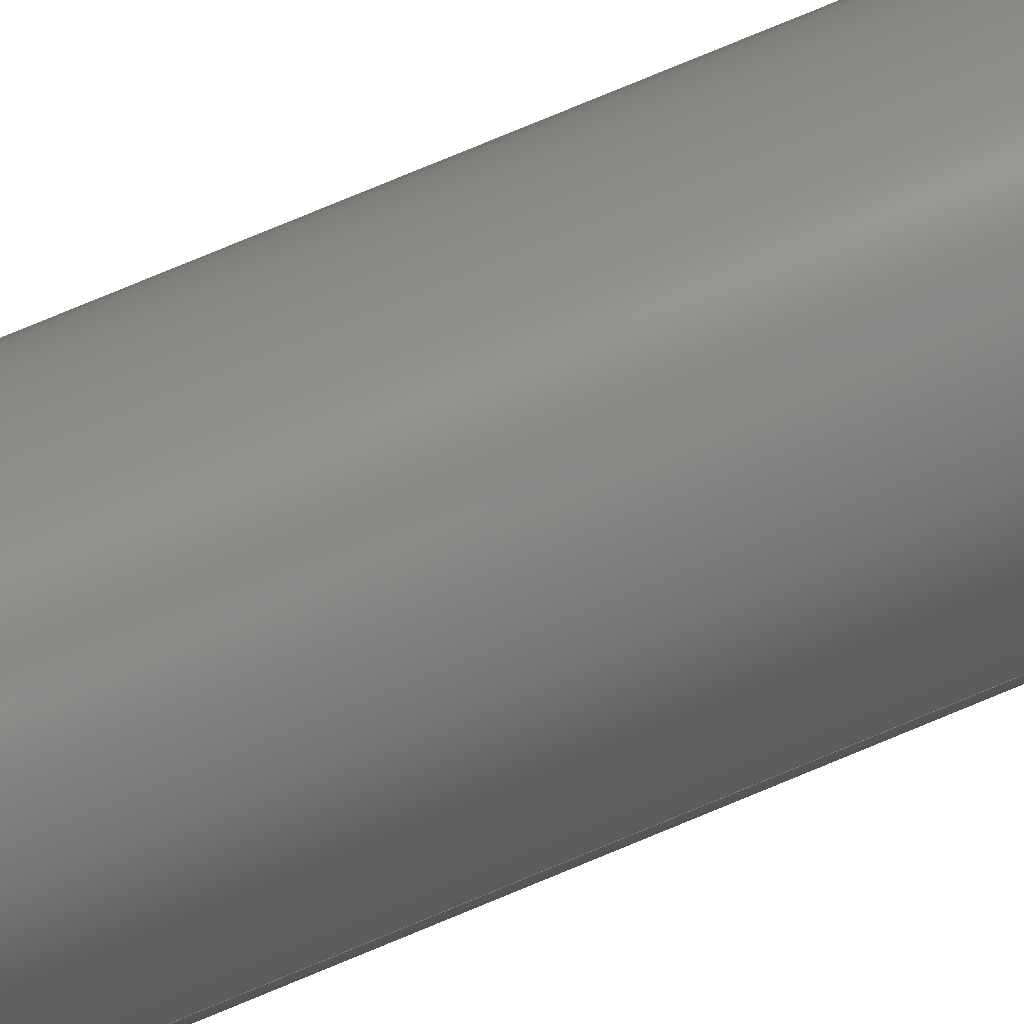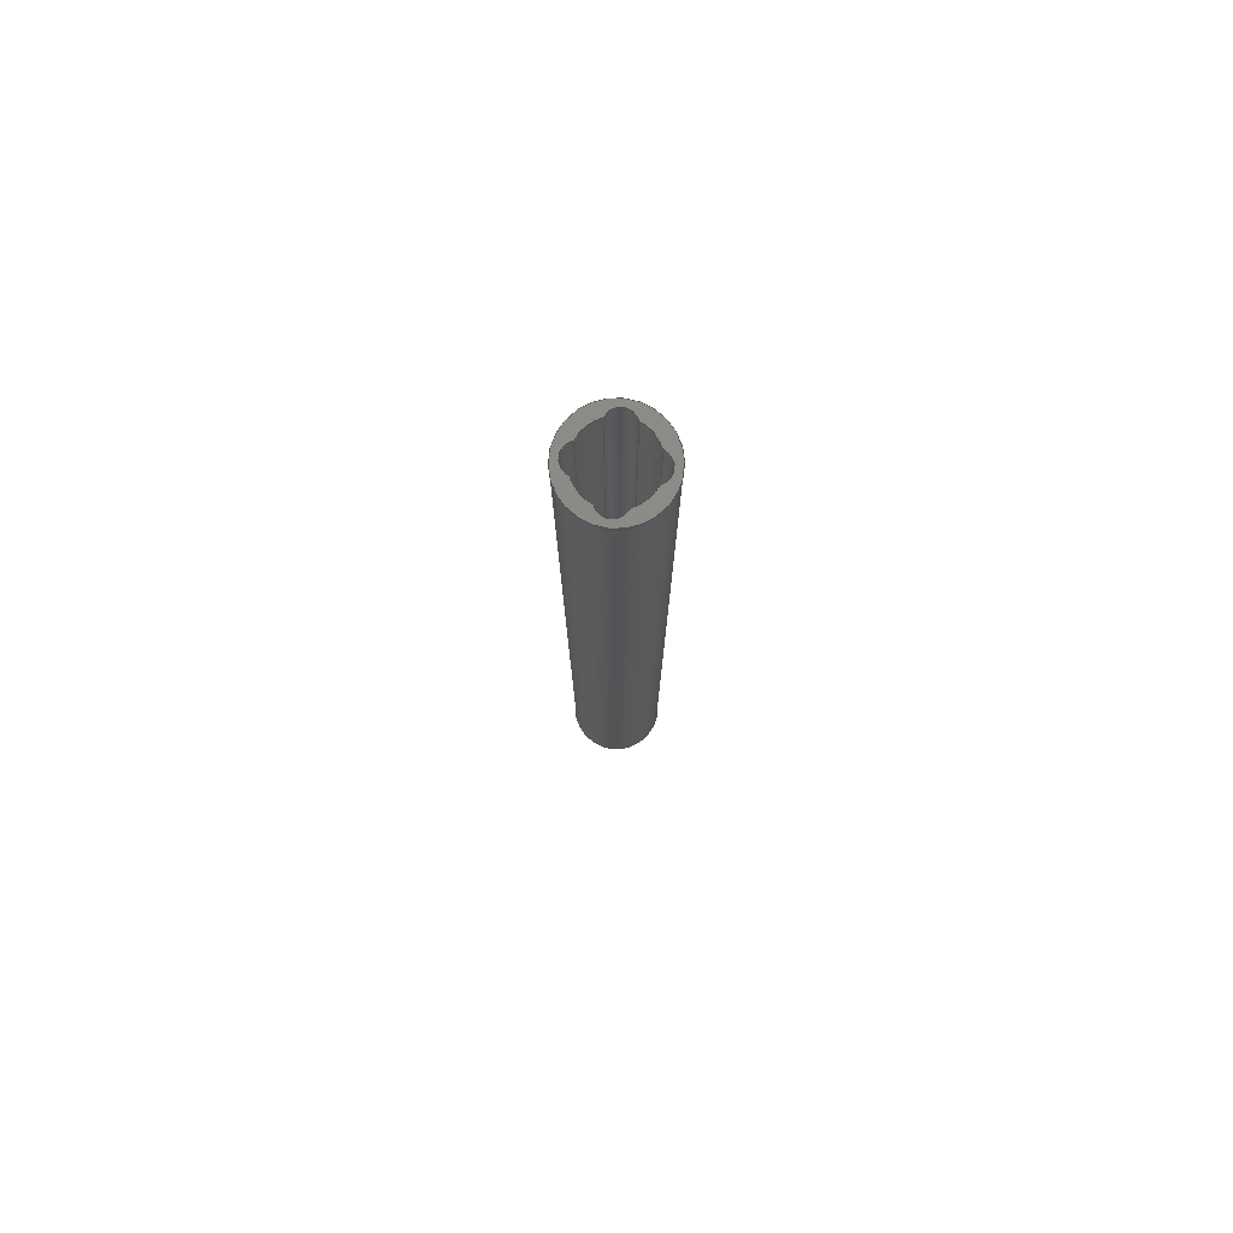
<metadata>
{"format":"step","ext":"stp","renderer":"f3d","projection":"perspective","resolution":1024,"background":"white","views":[{"elev":74.6,"azim":67.2,"up":"+Z"},{"elev":77.7,"azim":-83.9,"up":"+Y"}]}
</metadata>
<code>
ISO-10303-21;
DATA;
#1=MECHANICAL_DESIGN_GEOMETRIC_PRESENTATION_REPRESENTATION('',(#4),#367);
#2=SHAPE_REPRESENTATION_RELATIONSHIP('SRR','None',#377,#3);
#3=ADVANCED_BREP_SHAPE_REPRESENTATION('',(#5),#366);
#4=STYLED_ITEM('',(#387),#5);
#5=MANIFOLD_SOLID_BREP('Solid1',#189);
#6=LINE('',#329,#15);
#7=LINE('',#332,#16);
#8=LINE('',#335,#17);
#9=LINE('',#339,#18);
#10=LINE('',#343,#19);
#11=LINE('',#347,#20);
#12=LINE('',#351,#21);
#13=LINE('',#355,#22);
#14=LINE('',#360,#23);
#15=VECTOR('',#262,0.3937);
#16=VECTOR('',#265,0.3937);
#17=VECTOR('',#268,0.3937);
#18=VECTOR('',#273,0.3937);
#19=VECTOR('',#278,0.3937);
#20=VECTOR('',#283,0.1732);
#21=VECTOR('',#288,0.3937);
#22=VECTOR('',#293,0.3937);
#23=VECTOR('',#300,0.3937);
#24=CYLINDRICAL_SURFACE('',#219,0.05);
#25=CYLINDRICAL_SURFACE('',#221,0.125);
#26=CYLINDRICAL_SURFACE('',#223,0.05);
#27=CYLINDRICAL_SURFACE('',#225,0.125);
#28=CYLINDRICAL_SURFACE('',#227,0.1732);
#29=CYLINDRICAL_SURFACE('',#229,0.05);
#30=CYLINDRICAL_SURFACE('',#231,0.125);
#31=CYLINDRICAL_SURFACE('',#233,0.125);
#32=CYLINDRICAL_SURFACE('',#237,0.05);
#33=FACE_BOUND('',#47,.T.);
#34=FACE_BOUND('',#57,.T.);
#35=FACE_OUTER_BOUND('',#46,.T.);
#36=FACE_OUTER_BOUND('',#48,.T.);
#37=FACE_OUTER_BOUND('',#49,.T.);
#38=FACE_OUTER_BOUND('',#50,.T.);
#39=FACE_OUTER_BOUND('',#51,.T.);
#40=FACE_OUTER_BOUND('',#52,.T.);
#41=FACE_OUTER_BOUND('',#53,.T.);
#42=FACE_OUTER_BOUND('',#54,.T.);
#43=FACE_OUTER_BOUND('',#55,.T.);
#44=FACE_OUTER_BOUND('',#56,.T.);
#45=FACE_OUTER_BOUND('',#58,.T.);
#46=EDGE_LOOP('',(#122));
#47=EDGE_LOOP('',(#123,#124,#125,#126,#127,#128,#129,#130));
#48=EDGE_LOOP('',(#131,#132,#133,#134));
#49=EDGE_LOOP('',(#135,#136,#137,#138));
#50=EDGE_LOOP('',(#139,#140,#141,#142));
#51=EDGE_LOOP('',(#143,#144,#145,#146));
#52=EDGE_LOOP('',(#147,#148,#149,#150));
#53=EDGE_LOOP('',(#151,#152,#153,#154));
#54=EDGE_LOOP('',(#155,#156,#157,#158));
#55=EDGE_LOOP('',(#159,#160,#161,#162));
#56=EDGE_LOOP('',(#163));
#57=EDGE_LOOP('',(#164,#165,#166,#167,#168,#169,#170,#171));
#58=EDGE_LOOP('',(#172,#173,#174,#175));
#59=CIRCLE('',#210,0.1732);
#60=CIRCLE('',#211,0.05);
#61=CIRCLE('',#212,0.125);
#62=CIRCLE('',#213,0.05);
#63=CIRCLE('',#214,0.125);
#64=CIRCLE('',#215,0.05);
#65=CIRCLE('',#216,0.125);
#66=CIRCLE('',#217,0.05);
#67=CIRCLE('',#218,0.125);
#68=CIRCLE('',#220,0.05);
#69=CIRCLE('',#222,0.125);
#70=CIRCLE('',#224,0.05);
#71=CIRCLE('',#226,0.125);
#72=CIRCLE('',#228,0.1732);
#73=CIRCLE('',#230,0.05);
#74=CIRCLE('',#232,0.125);
#75=CIRCLE('',#234,0.125);
#76=CIRCLE('',#236,0.05);
#77=VERTEX_POINT('',#309);
#78=VERTEX_POINT('',#311);
#79=VERTEX_POINT('',#312);
#80=VERTEX_POINT('',#314);
#81=VERTEX_POINT('',#316);
#82=VERTEX_POINT('',#318);
#83=VERTEX_POINT('',#320);
#84=VERTEX_POINT('',#322);
#85=VERTEX_POINT('',#324);
#86=VERTEX_POINT('',#328);
#87=VERTEX_POINT('',#330);
#88=VERTEX_POINT('',#334);
#89=VERTEX_POINT('',#338);
#90=VERTEX_POINT('',#342);
#91=VERTEX_POINT('',#346);
#92=VERTEX_POINT('',#350);
#93=VERTEX_POINT('',#354);
#94=VERTEX_POINT('',#358);
#95=EDGE_CURVE('',#77,#77,#59,.T.);
#96=EDGE_CURVE('',#78,#79,#60,.T.);
#97=EDGE_CURVE('',#80,#78,#61,.T.);
#98=EDGE_CURVE('',#81,#80,#62,.T.);
#99=EDGE_CURVE('',#82,#81,#63,.T.);
#100=EDGE_CURVE('',#83,#82,#64,.T.);
#101=EDGE_CURVE('',#84,#83,#65,.T.);
#102=EDGE_CURVE('',#85,#84,#66,.T.);
#103=EDGE_CURVE('',#79,#85,#67,.T.);
#104=EDGE_CURVE('',#86,#82,#6,.T.);
#105=EDGE_CURVE('',#87,#86,#68,.T.);
#106=EDGE_CURVE('',#83,#87,#7,.T.);
#107=EDGE_CURVE('',#81,#88,#8,.T.);
#108=EDGE_CURVE('',#86,#88,#69,.T.);
#109=EDGE_CURVE('',#89,#80,#9,.T.);
#110=EDGE_CURVE('',#88,#89,#70,.T.);
#111=EDGE_CURVE('',#78,#90,#10,.T.);
#112=EDGE_CURVE('',#89,#90,#71,.T.);
#113=EDGE_CURVE('',#77,#91,#11,.T.);
#114=EDGE_CURVE('',#91,#91,#72,.T.);
#115=EDGE_CURVE('',#92,#79,#12,.T.);
#116=EDGE_CURVE('',#90,#92,#73,.T.);
#117=EDGE_CURVE('',#93,#85,#13,.T.);
#118=EDGE_CURVE('',#92,#93,#74,.T.);
#119=EDGE_CURVE('',#94,#87,#75,.T.);
#120=EDGE_CURVE('',#84,#94,#14,.T.);
#121=EDGE_CURVE('',#93,#94,#76,.T.);
#122=ORIENTED_EDGE('',*,*,#95,.F.);
#123=ORIENTED_EDGE('',*,*,#96,.F.);
#124=ORIENTED_EDGE('',*,*,#97,.F.);
#125=ORIENTED_EDGE('',*,*,#98,.F.);
#126=ORIENTED_EDGE('',*,*,#99,.F.);
#127=ORIENTED_EDGE('',*,*,#100,.F.);
#128=ORIENTED_EDGE('',*,*,#101,.F.);
#129=ORIENTED_EDGE('',*,*,#102,.F.);
#130=ORIENTED_EDGE('',*,*,#103,.F.);
#131=ORIENTED_EDGE('',*,*,#100,.T.);
#132=ORIENTED_EDGE('',*,*,#104,.F.);
#133=ORIENTED_EDGE('',*,*,#105,.F.);
#134=ORIENTED_EDGE('',*,*,#106,.F.);
#135=ORIENTED_EDGE('',*,*,#99,.T.);
#136=ORIENTED_EDGE('',*,*,#107,.T.);
#137=ORIENTED_EDGE('',*,*,#108,.F.);
#138=ORIENTED_EDGE('',*,*,#104,.T.);
#139=ORIENTED_EDGE('',*,*,#98,.T.);
#140=ORIENTED_EDGE('',*,*,#109,.F.);
#141=ORIENTED_EDGE('',*,*,#110,.F.);
#142=ORIENTED_EDGE('',*,*,#107,.F.);
#143=ORIENTED_EDGE('',*,*,#97,.T.);
#144=ORIENTED_EDGE('',*,*,#111,.T.);
#145=ORIENTED_EDGE('',*,*,#112,.F.);
#146=ORIENTED_EDGE('',*,*,#109,.T.);
#147=ORIENTED_EDGE('',*,*,#95,.T.);
#148=ORIENTED_EDGE('',*,*,#113,.T.);
#149=ORIENTED_EDGE('',*,*,#114,.F.);
#150=ORIENTED_EDGE('',*,*,#113,.F.);
#151=ORIENTED_EDGE('',*,*,#96,.T.);
#152=ORIENTED_EDGE('',*,*,#115,.F.);
#153=ORIENTED_EDGE('',*,*,#116,.F.);
#154=ORIENTED_EDGE('',*,*,#111,.F.);
#155=ORIENTED_EDGE('',*,*,#103,.T.);
#156=ORIENTED_EDGE('',*,*,#117,.F.);
#157=ORIENTED_EDGE('',*,*,#118,.F.);
#158=ORIENTED_EDGE('',*,*,#115,.T.);
#159=ORIENTED_EDGE('',*,*,#101,.T.);
#160=ORIENTED_EDGE('',*,*,#106,.T.);
#161=ORIENTED_EDGE('',*,*,#119,.F.);
#162=ORIENTED_EDGE('',*,*,#120,.F.);
#163=ORIENTED_EDGE('',*,*,#114,.T.);
#164=ORIENTED_EDGE('',*,*,#105,.T.);
#165=ORIENTED_EDGE('',*,*,#108,.T.);
#166=ORIENTED_EDGE('',*,*,#110,.T.);
#167=ORIENTED_EDGE('',*,*,#112,.T.);
#168=ORIENTED_EDGE('',*,*,#116,.T.);
#169=ORIENTED_EDGE('',*,*,#118,.T.);
#170=ORIENTED_EDGE('',*,*,#121,.T.);
#171=ORIENTED_EDGE('',*,*,#119,.T.);
#172=ORIENTED_EDGE('',*,*,#102,.T.);
#173=ORIENTED_EDGE('',*,*,#120,.T.);
#174=ORIENTED_EDGE('',*,*,#121,.F.);
#175=ORIENTED_EDGE('',*,*,#117,.T.);
#176=PLANE('',#209);
#177=PLANE('',#235);
#178=ADVANCED_FACE('',(#35,#33),#176,.F.);
#179=ADVANCED_FACE('',(#36),#24,.F.);
#180=ADVANCED_FACE('',(#37),#25,.F.);
#181=ADVANCED_FACE('',(#38),#26,.F.);
#182=ADVANCED_FACE('',(#39),#27,.F.);
#183=ADVANCED_FACE('',(#40),#28,.T.);
#184=ADVANCED_FACE('',(#41),#29,.F.);
#185=ADVANCED_FACE('',(#42),#30,.F.);
#186=ADVANCED_FACE('',(#43),#31,.F.);
#187=ADVANCED_FACE('',(#44,#34),#177,.T.);
#188=ADVANCED_FACE('',(#45),#32,.F.);
#189=CLOSED_SHELL('',(#178,#179,#180,#181,#182,#183,#184,#185,#186,#187,
#188));
#190=DERIVED_UNIT_ELEMENT(#192,1);
#191=DERIVED_UNIT_ELEMENT(#371,3);
#192=(
MASS_UNIT()
NAMED_UNIT(*)
SI_UNIT($,.GRAM.)
);
#193=DERIVED_UNIT((#190,#191));
#194=MEASURE_REPRESENTATION_ITEM('density measure',
POSITIVE_RATIO_MEASURE(1),#193);
#195=PROPERTY_DEFINITION_REPRESENTATION(#200,#197);
#196=PROPERTY_DEFINITION_REPRESENTATION(#201,#198);
#197=REPRESENTATION('material name',(#199),#366);
#198=REPRESENTATION('density',(#194),#366);
#199=DESCRIPTIVE_REPRESENTATION_ITEM('Generic','Generic');
#200=PROPERTY_DEFINITION('material property','material name',#379);
#201=PROPERTY_DEFINITION('material property','density of part',#379);
#202=DATE_TIME_ROLE('creation_date');
#203=APPLIED_DATE_AND_TIME_ASSIGNMENT(#204,#202,(#379));
#204=DATE_AND_TIME(#205,#206);
#205=CALENDAR_DATE(2019,25,4);
#206=LOCAL_TIME(16,26,47,#207);
#207=COORDINATED_UNIVERSAL_TIME_OFFSET(0,0,.BEHIND.);
#208=AXIS2_PLACEMENT_3D('placement',#307,#238,#239);
#209=AXIS2_PLACEMENT_3D('',#308,#240,#241);
#210=AXIS2_PLACEMENT_3D('',#310,#242,#243);
#211=AXIS2_PLACEMENT_3D('',#313,#244,#245);
#212=AXIS2_PLACEMENT_3D('',#315,#246,#247);
#213=AXIS2_PLACEMENT_3D('',#317,#248,#249);
#214=AXIS2_PLACEMENT_3D('',#319,#250,#251);
#215=AXIS2_PLACEMENT_3D('',#321,#252,#253);
#216=AXIS2_PLACEMENT_3D('',#323,#254,#255);
#217=AXIS2_PLACEMENT_3D('',#325,#256,#257);
#218=AXIS2_PLACEMENT_3D('',#326,#258,#259);
#219=AXIS2_PLACEMENT_3D('',#327,#260,#261);
#220=AXIS2_PLACEMENT_3D('',#331,#263,#264);
#221=AXIS2_PLACEMENT_3D('',#333,#266,#267);
#222=AXIS2_PLACEMENT_3D('',#336,#269,#270);
#223=AXIS2_PLACEMENT_3D('',#337,#271,#272);
#224=AXIS2_PLACEMENT_3D('',#340,#274,#275);
#225=AXIS2_PLACEMENT_3D('',#341,#276,#277);
#226=AXIS2_PLACEMENT_3D('',#344,#279,#280);
#227=AXIS2_PLACEMENT_3D('',#345,#281,#282);
#228=AXIS2_PLACEMENT_3D('',#348,#284,#285);
#229=AXIS2_PLACEMENT_3D('',#349,#286,#287);
#230=AXIS2_PLACEMENT_3D('',#352,#289,#290);
#231=AXIS2_PLACEMENT_3D('',#353,#291,#292);
#232=AXIS2_PLACEMENT_3D('',#356,#294,#295);
#233=AXIS2_PLACEMENT_3D('',#357,#296,#297);
#234=AXIS2_PLACEMENT_3D('',#359,#298,#299);
#235=AXIS2_PLACEMENT_3D('',#361,#301,#302);
#236=AXIS2_PLACEMENT_3D('',#362,#303,#304);
#237=AXIS2_PLACEMENT_3D('',#363,#305,#306);
#238=DIRECTION('axis',(0,0,1));
#239=DIRECTION('refdir',(1,0,0));
#240=DIRECTION('center_axis',(0,1,0));
#241=DIRECTION('ref_axis',(0,0,1));
#242=DIRECTION('center_axis',(0,1,0));
#243=DIRECTION('ref_axis',(-1,0,0));
#244=DIRECTION('center_axis',(0,-1,0));
#245=DIRECTION('ref_axis',(-1,0,0));
#246=DIRECTION('center_axis',(0,-1,0));
#247=DIRECTION('ref_axis',(-1,0,0));
#248=DIRECTION('center_axis',(0,-1,0));
#249=DIRECTION('ref_axis',(-1,0,0));
#250=DIRECTION('center_axis',(0,-1,0));
#251=DIRECTION('ref_axis',(-1,0,0));
#252=DIRECTION('center_axis',(0,-1,0));
#253=DIRECTION('ref_axis',(-1,0,0));
#254=DIRECTION('center_axis',(0,-1,0));
#255=DIRECTION('ref_axis',(-1,0,0));
#256=DIRECTION('center_axis',(0,-1,0));
#257=DIRECTION('ref_axis',(-1,0,0));
#258=DIRECTION('center_axis',(0,-1,0));
#259=DIRECTION('ref_axis',(-1,0,0));
#260=DIRECTION('center_axis',(0,-1,0));
#261=DIRECTION('ref_axis',(-1,0,0));
#262=DIRECTION('',(0,-1,0));
#263=DIRECTION('center_axis',(0,-1,0));
#264=DIRECTION('ref_axis',(-1,0,0));
#265=DIRECTION('',(0,1,0));
#266=DIRECTION('center_axis',(0,-1,0));
#267=DIRECTION('ref_axis',(-1,0,0));
#268=DIRECTION('',(0,1,0));
#269=DIRECTION('center_axis',(0,-1,0));
#270=DIRECTION('ref_axis',(-1,0,0));
#271=DIRECTION('center_axis',(0,-1,0));
#272=DIRECTION('ref_axis',(1,0,-1.225e-16));
#273=DIRECTION('',(0,-1,0));
#274=DIRECTION('center_axis',(0,-1,0));
#275=DIRECTION('ref_axis',(-1,0,0));
#276=DIRECTION('center_axis',(0,-1,0));
#277=DIRECTION('ref_axis',(-1,0,0));
#278=DIRECTION('',(0,1,0));
#279=DIRECTION('center_axis',(0,-1,0));
#280=DIRECTION('ref_axis',(-1,0,0));
#281=DIRECTION('center_axis',(0,-1,0));
#282=DIRECTION('ref_axis',(-1,0,0));
#283=DIRECTION('',(0,1,0));
#284=DIRECTION('center_axis',(0,1,0));
#285=DIRECTION('ref_axis',(-1,0,0));
#286=DIRECTION('center_axis',(0,-1,0));
#287=DIRECTION('ref_axis',(-1,0,0));
#288=DIRECTION('',(0,-1,0));
#289=DIRECTION('center_axis',(0,-1,0));
#290=DIRECTION('ref_axis',(-1,0,0));
#291=DIRECTION('center_axis',(0,-1,0));
#292=DIRECTION('ref_axis',(-1,0,0));
#293=DIRECTION('',(0,-1,0));
#294=DIRECTION('center_axis',(0,-1,0));
#295=DIRECTION('ref_axis',(-1,0,0));
#296=DIRECTION('center_axis',(0,-1,0));
#297=DIRECTION('ref_axis',(-1,0,0));
#298=DIRECTION('center_axis',(0,-1,0));
#299=DIRECTION('ref_axis',(-1,0,0));
#300=DIRECTION('',(0,1,0));
#301=DIRECTION('center_axis',(0,1,0));
#302=DIRECTION('ref_axis',(0,0,1));
#303=DIRECTION('center_axis',(0,-1,0));
#304=DIRECTION('ref_axis',(-1,0,0));
#305=DIRECTION('center_axis',(0,-1,0));
#306=DIRECTION('ref_axis',(-1,0,0));
#307=CARTESIAN_POINT('',(0,0,0));
#308=CARTESIAN_POINT('Origin',(-8.644e-18,1,0));
#309=CARTESIAN_POINT('',(0.1732,1,-2.121e-17));
#310=CARTESIAN_POINT('Origin',(0,1,0));
#311=CARTESIAN_POINT('',(0.04702,1,0.1158));
#312=CARTESIAN_POINT('',(-0.04702,1,0.1158));
#313=CARTESIAN_POINT('Origin',(1.815e-17,1,0.09881));
#314=CARTESIAN_POINT('',(0.1158,1,0.04702));
#315=CARTESIAN_POINT('Origin',(0,1,0));
#316=CARTESIAN_POINT('',(0.1158,1,-0.04702));
#317=CARTESIAN_POINT('Origin',(0.09881,1,-1.21e-17));
#318=CARTESIAN_POINT('',(0.04702,1,-0.1158));
#319=CARTESIAN_POINT('Origin',(0,1,0));
#320=CARTESIAN_POINT('',(-0.04702,1,-0.1158));
#321=CARTESIAN_POINT('Origin',(-6.051e-18,1,-0.09881));
#322=CARTESIAN_POINT('',(-0.1158,1,-0.04704));
#323=CARTESIAN_POINT('Origin',(0,1,0));
#324=CARTESIAN_POINT('',(-0.1158,1,0.04704));
#325=CARTESIAN_POINT('Origin',(-0.09887,1,0));
#326=CARTESIAN_POINT('Origin',(0,1,0));
#327=CARTESIAN_POINT('Origin',(-6.051e-18,4.661,-0.09881));
#328=CARTESIAN_POINT('',(0.04702,4.661,-0.1158));
#329=CARTESIAN_POINT('',(0.04702,4.661,-0.1158));
#330=CARTESIAN_POINT('',(-0.04702,4.661,-0.1158));
#331=CARTESIAN_POINT('Origin',(-6.051e-18,4.661,-0.09881));
#332=CARTESIAN_POINT('',(-0.04702,4.661,-0.1158));
#333=CARTESIAN_POINT('Origin',(0,4.661,0));
#334=CARTESIAN_POINT('',(0.1158,4.661,-0.04702));
#335=CARTESIAN_POINT('',(0.1158,4.661,-0.04702));
#336=CARTESIAN_POINT('Origin',(0,4.661,0));
#337=CARTESIAN_POINT('Origin',(0.09881,4.661,-1.21e-17));
#338=CARTESIAN_POINT('',(0.1158,4.661,0.04702));
#339=CARTESIAN_POINT('',(0.1158,4.661,0.04702));
#340=CARTESIAN_POINT('Origin',(0.09881,4.661,-1.21e-17));
#341=CARTESIAN_POINT('Origin',(0,4.661,0));
#342=CARTESIAN_POINT('',(0.04702,4.661,0.1158));
#343=CARTESIAN_POINT('',(0.04702,4.661,0.1158));
#344=CARTESIAN_POINT('Origin',(0,4.661,0));
#345=CARTESIAN_POINT('Origin',(0,4.661,0));
#346=CARTESIAN_POINT('',(0.1732,4.661,-2.121e-17));
#347=CARTESIAN_POINT('',(0.1732,4.661,2.121e-17));
#348=CARTESIAN_POINT('Origin',(0,4.661,0));
#349=CARTESIAN_POINT('Origin',(1.815e-17,4.661,0.09881));
#350=CARTESIAN_POINT('',(-0.04702,4.661,0.1158));
#351=CARTESIAN_POINT('',(-0.04702,4.661,0.1158));
#352=CARTESIAN_POINT('Origin',(1.815e-17,4.661,0.09881));
#353=CARTESIAN_POINT('Origin',(0,4.661,0));
#354=CARTESIAN_POINT('',(-0.1158,4.661,0.04704));
#355=CARTESIAN_POINT('',(-0.1158,4.661,0.04704));
#356=CARTESIAN_POINT('Origin',(0,4.661,0));
#357=CARTESIAN_POINT('Origin',(0,4.661,0));
#358=CARTESIAN_POINT('',(-0.1158,4.661,-0.04704));
#359=CARTESIAN_POINT('Origin',(0,4.661,0));
#360=CARTESIAN_POINT('',(-0.1158,4.661,-0.04704));
#361=CARTESIAN_POINT('Origin',(-1.004e-17,4.661,0));
#362=CARTESIAN_POINT('Origin',(-0.09887,4.661,0));
#363=CARTESIAN_POINT('Origin',(-0.09887,4.661,0));
#364=UNCERTAINTY_MEASURE_WITH_UNIT(LENGTH_MEASURE(0.0003937),
#369,'DISTANCE_ACCURACY_VALUE',
'Maximum model space distance between geometric entities at asserted c
onnectivities');
#365=UNCERTAINTY_MEASURE_WITH_UNIT(LENGTH_MEASURE(0.0003937),
#369,'DISTANCE_ACCURACY_VALUE',
'Maximum model space distance between geometric entities at asserted c
onnectivities');
#366=(
GEOMETRIC_REPRESENTATION_CONTEXT(3)
GLOBAL_UNCERTAINTY_ASSIGNED_CONTEXT((#364))
GLOBAL_UNIT_ASSIGNED_CONTEXT((#369,#373,#374))
REPRESENTATION_CONTEXT('','3D')
);
#367=(
GEOMETRIC_REPRESENTATION_CONTEXT(3)
GLOBAL_UNCERTAINTY_ASSIGNED_CONTEXT((#365))
GLOBAL_UNIT_ASSIGNED_CONTEXT((#369,#373,#374))
REPRESENTATION_CONTEXT('','3D')
);
#368=DIMENSIONAL_EXPONENTS(1,0,0,0,0,0,0);
#369=(
CONVERSION_BASED_UNIT('inch',#372)
LENGTH_UNIT()
NAMED_UNIT(#368)
);
#370=(
LENGTH_UNIT()
NAMED_UNIT(*)
SI_UNIT(.MILLI.,.METRE.)
);
#371=(
LENGTH_UNIT()
NAMED_UNIT(*)
SI_UNIT(.CENTI.,.METRE.)
);
#372=LENGTH_MEASURE_WITH_UNIT(LENGTH_MEASURE(25.4),#370);
#373=(
NAMED_UNIT(*)
PLANE_ANGLE_UNIT()
SI_UNIT($,.RADIAN.)
);
#374=(
NAMED_UNIT(*)
SI_UNIT($,.STERADIAN.)
SOLID_ANGLE_UNIT()
);
#375=SHAPE_DEFINITION_REPRESENTATION(#376,#377);
#376=PRODUCT_DEFINITION_SHAPE('',$,#379);
#377=SHAPE_REPRESENTATION('',(#208),#366);
#378=PRODUCT_DEFINITION_CONTEXT('part definition',#383,'design');
#379=PRODUCT_DEFINITION('chambering tool insulator for 0.25in Rod',
'chambering tool insulator for 0.25in Rod',#380,#378);
#380=PRODUCT_DEFINITION_FORMATION('',$,#385);
#381=PRODUCT_RELATED_PRODUCT_CATEGORY(
'chambering tool insulator for 0.25in Rod',
'chambering tool insulator for 0.25in Rod',(#385));
#382=APPLICATION_PROTOCOL_DEFINITION('international standard',
'automotive_design',2009,#383);
#383=APPLICATION_CONTEXT(
'Core Data for Automotive Mechanical Design Process');
#384=PRODUCT_CONTEXT('part definition',#383,'mechanical');
#385=PRODUCT('chambering tool insulator for 0.25in Rod',
'chambering tool insulator for 0.25in Rod',$,(#384));
#386=PRESENTATION_STYLE_ASSIGNMENT((#388));
#387=PRESENTATION_STYLE_ASSIGNMENT((#389));
#388=SURFACE_STYLE_USAGE(.BOTH.,#394);
#389=SURFACE_STYLE_USAGE(.BOTH.,#395);
#390=SURFACE_STYLE_RENDERING_WITH_PROPERTIES($,#402,(#392));
#391=SURFACE_STYLE_RENDERING_WITH_PROPERTIES($,#403,(#393));
#392=SURFACE_STYLE_TRANSPARENT(0);
#393=SURFACE_STYLE_TRANSPARENT(0);
#394=SURFACE_SIDE_STYLE('',(#396,#390));
#395=SURFACE_SIDE_STYLE('',(#397,#391));
#396=SURFACE_STYLE_FILL_AREA(#398);
#397=SURFACE_STYLE_FILL_AREA(#399);
#398=FILL_AREA_STYLE('',(#400));
#399=FILL_AREA_STYLE('',(#401));
#400=FILL_AREA_STYLE_COLOUR('',#402);
#401=FILL_AREA_STYLE_COLOUR('',#403);
#402=COLOUR_RGB('',0.749,0.749,0.749);
#403=COLOUR_RGB('',0.949,0.949,1);
ENDSEC;
END-ISO-10303-21;

</code>
